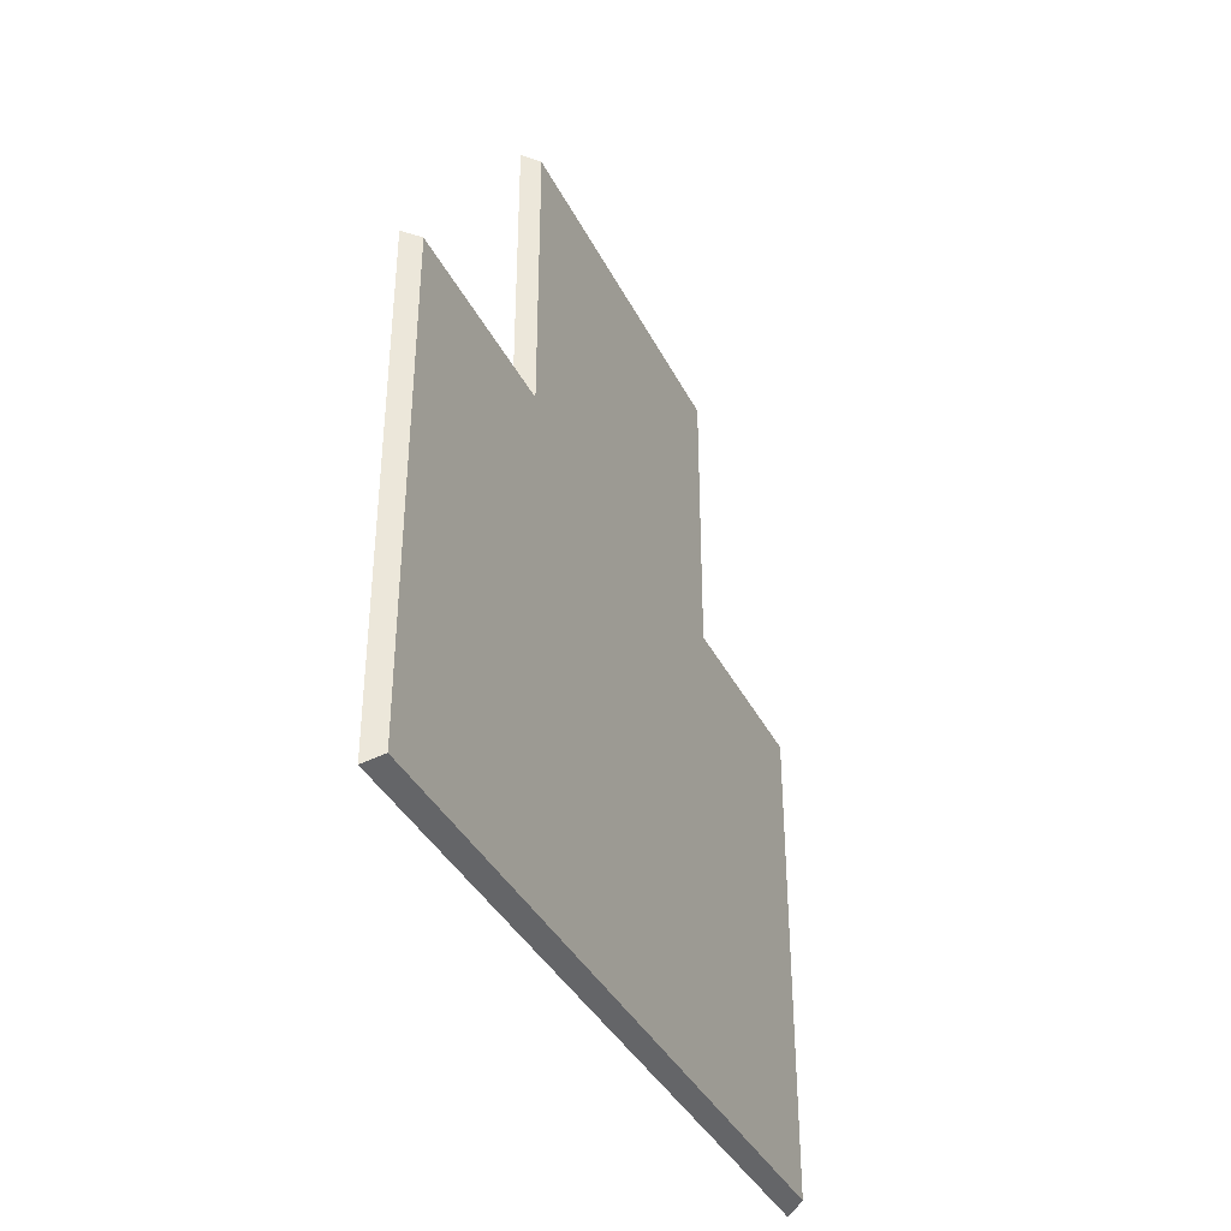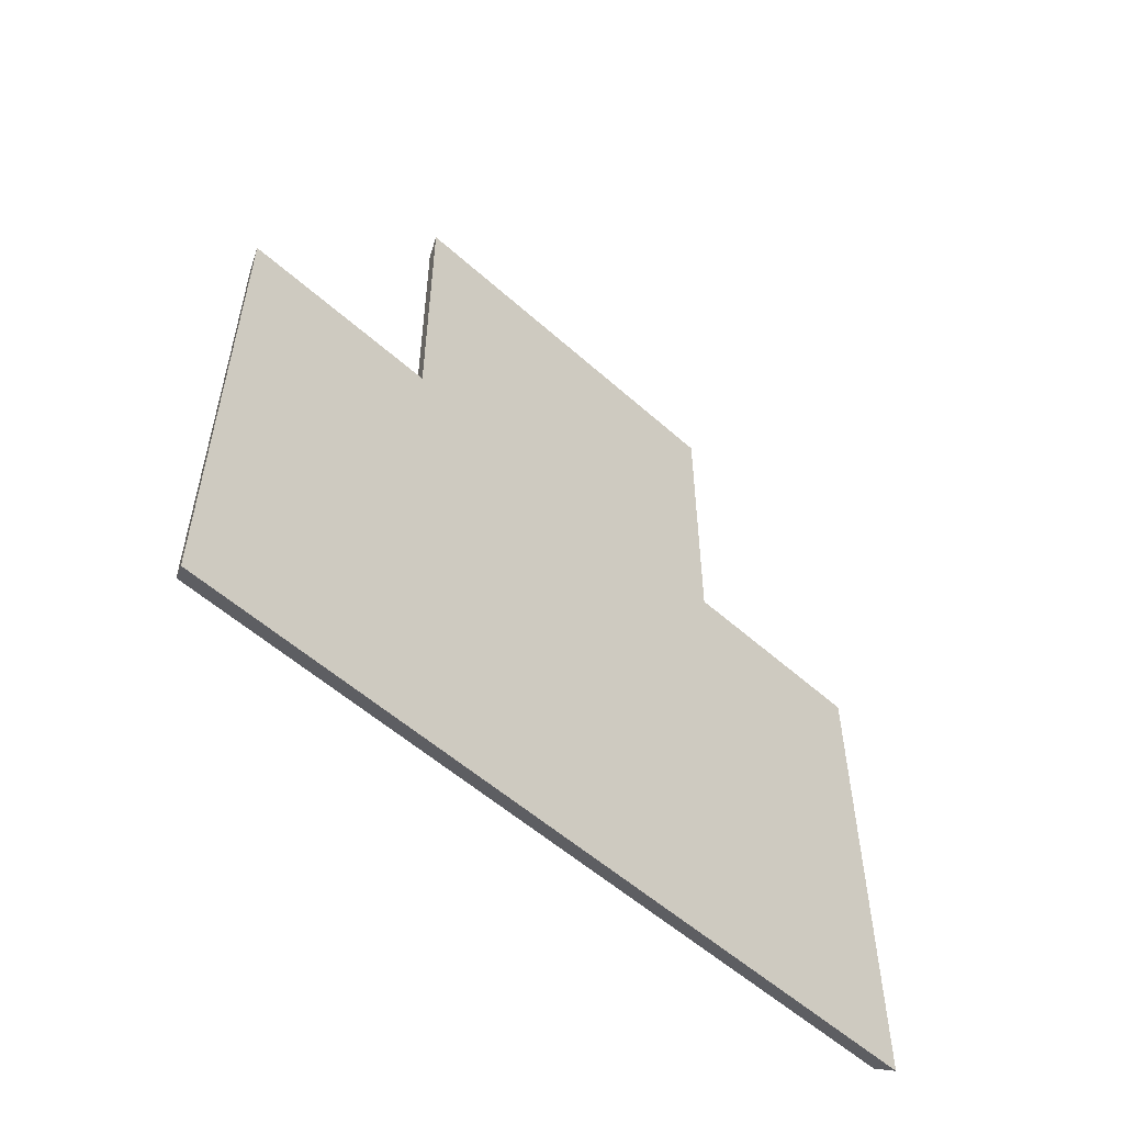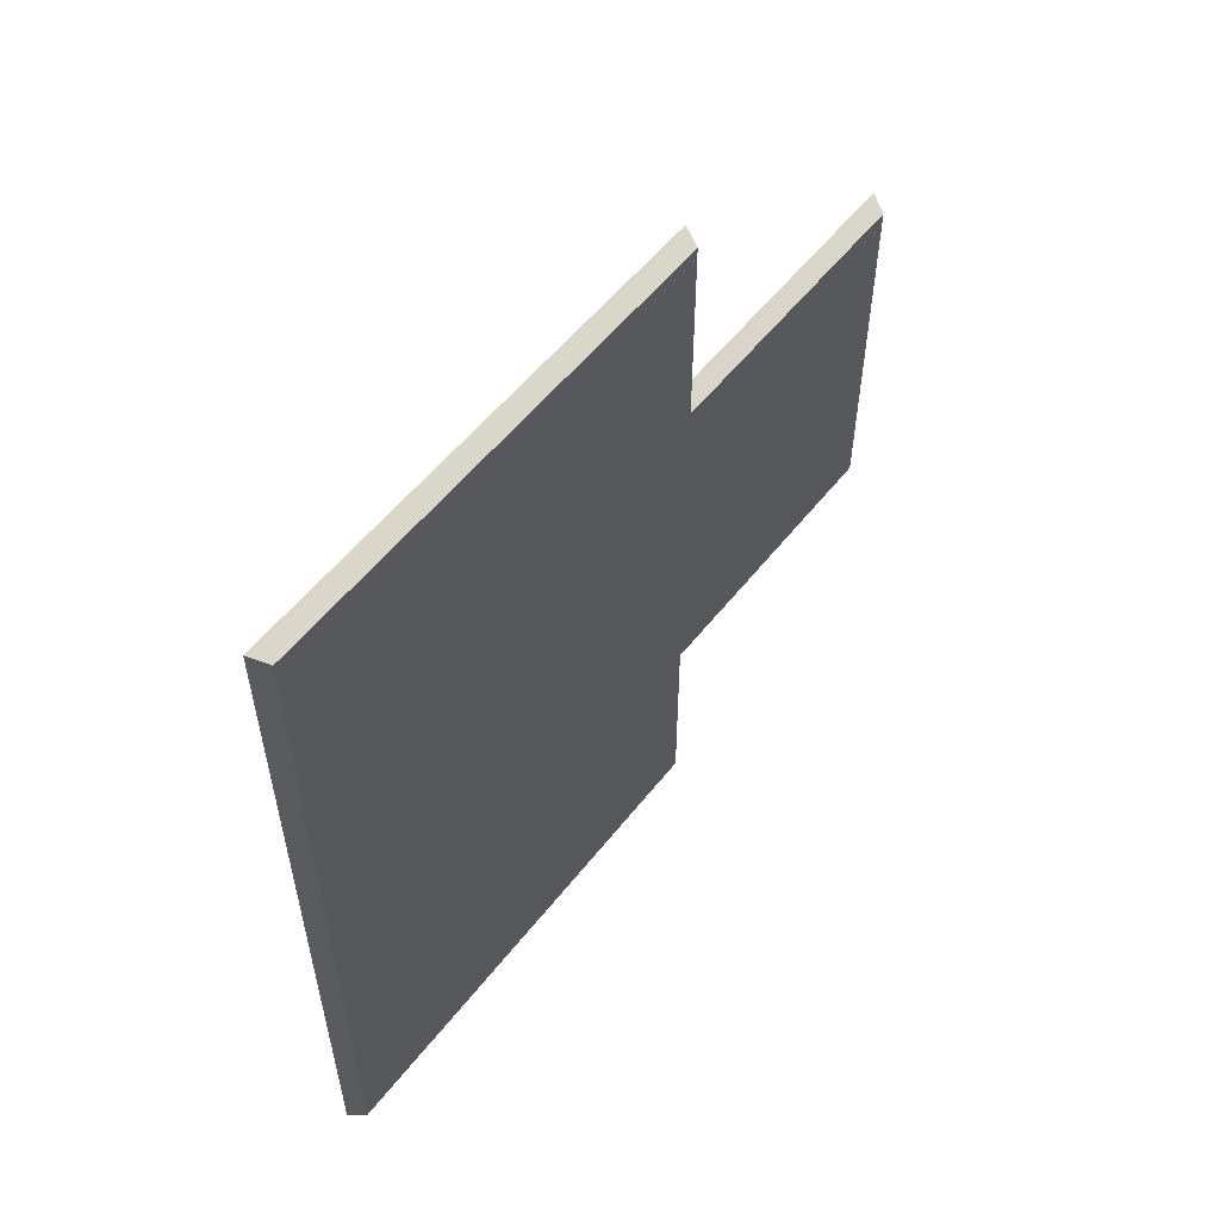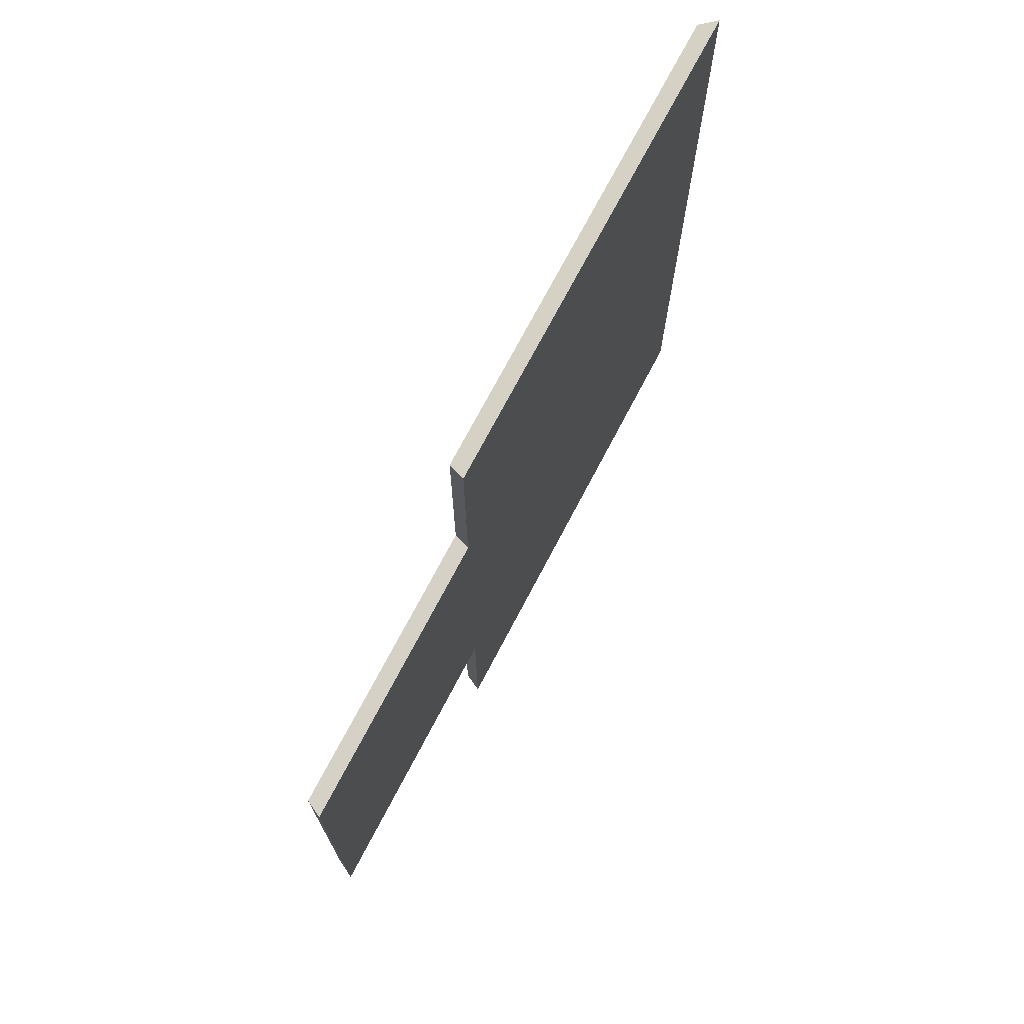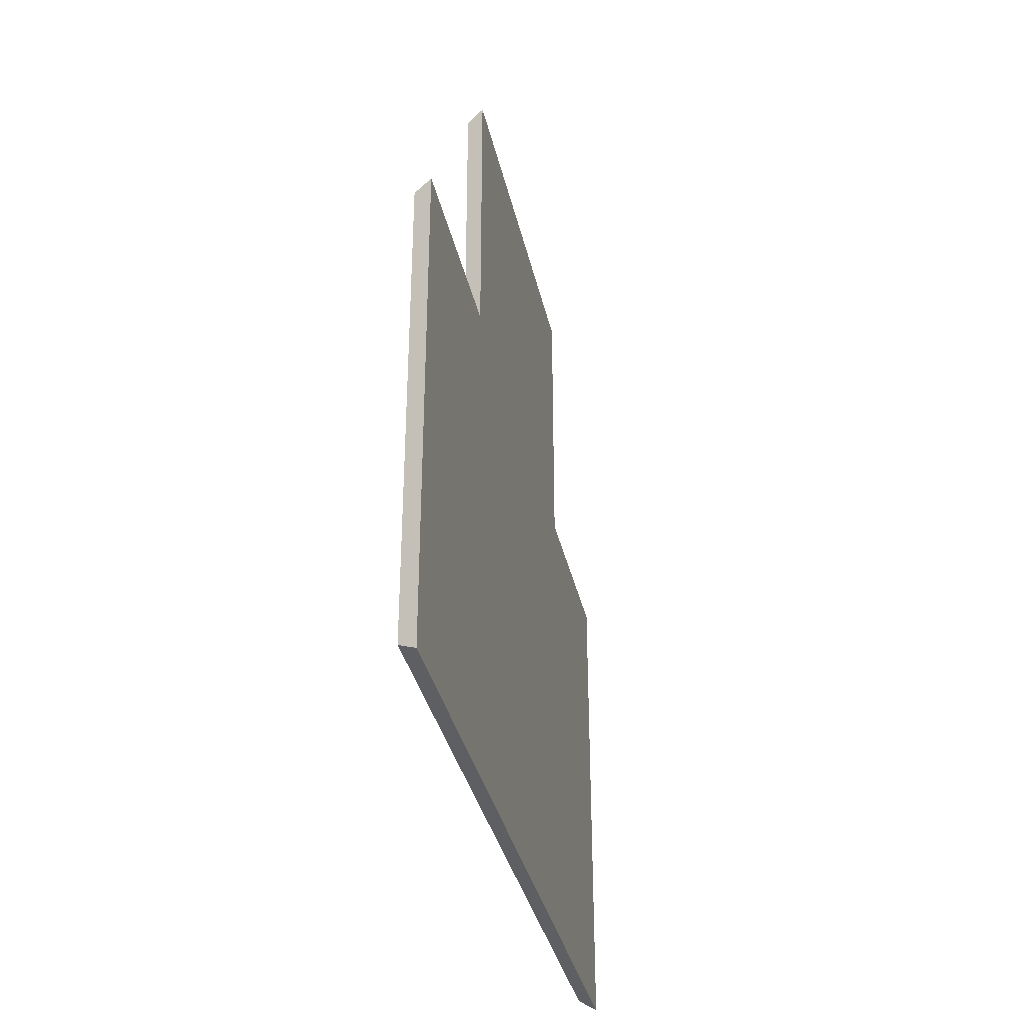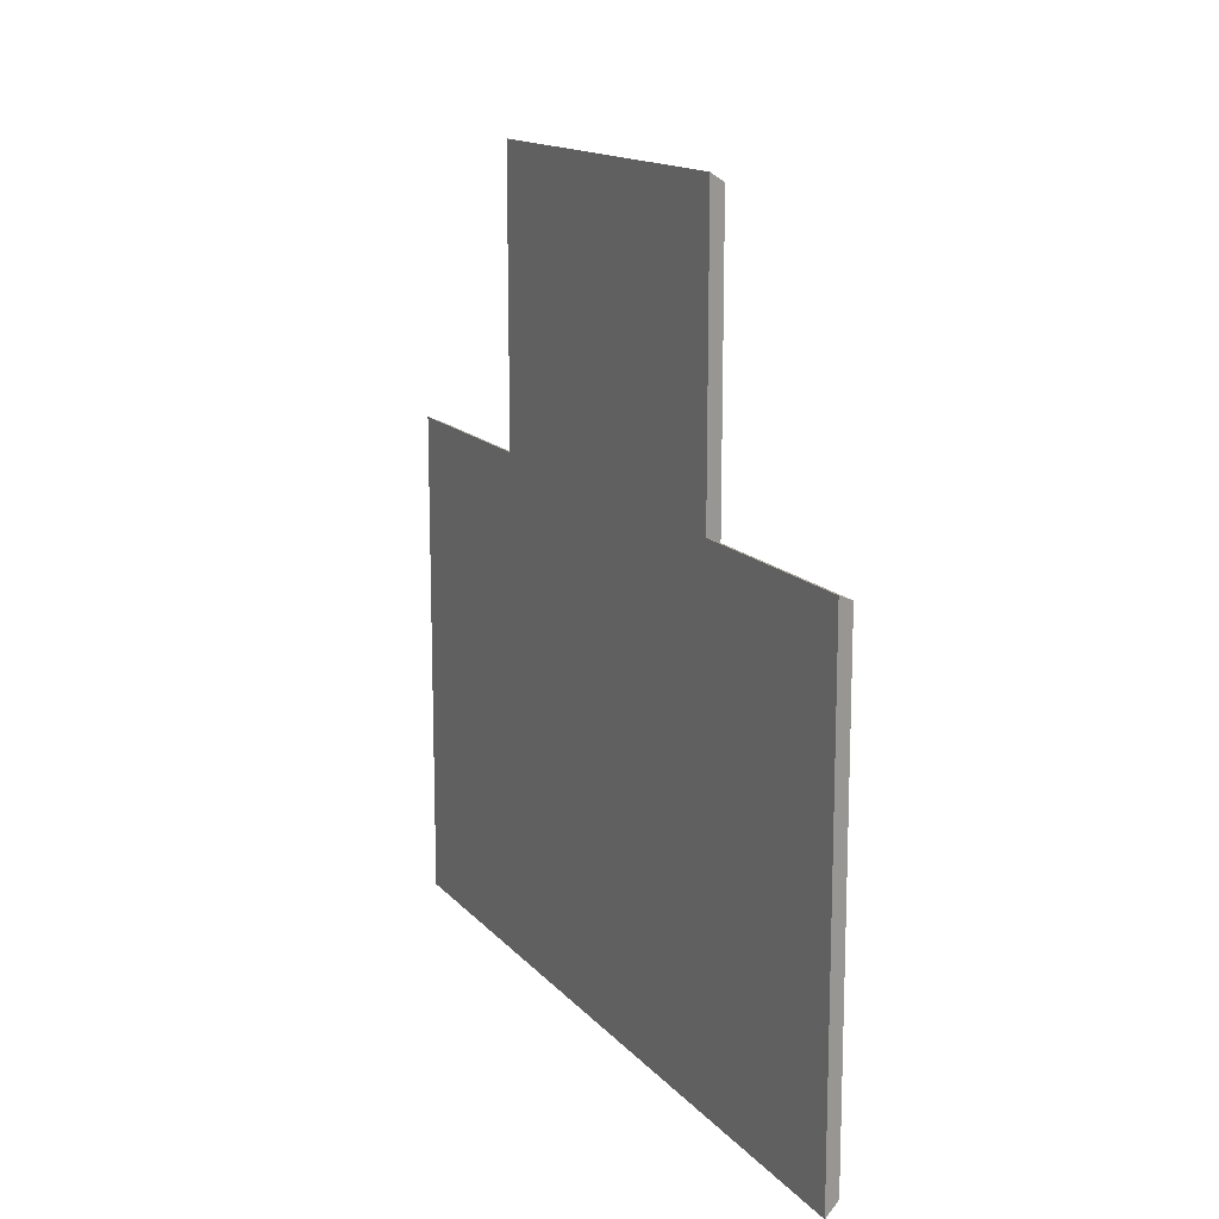
<metadata>
{"format":"obj","ext":"obj","renderer":"f3d","projection":"perspective","resolution":1024,"background":"white","views":[{"elev":-37.1,"azim":24.0,"up":"+Y"},{"elev":-54.3,"azim":-133.6,"up":"+Y"},{"elev":55.8,"azim":37.7,"up":"+Z"},{"elev":72.0,"azim":-152.4,"up":"+Z"},{"elev":-34.3,"azim":-167.9,"up":"+Y"},{"elev":15.0,"azim":-26.2,"up":"+Y"}]}
</metadata>
<code>
v -3.34e-06 54.77 42.77
v -3.205e-06 1.278 43.02
v -1.946 87.48 -21.25
v -1.946 87.48 21.25
v -1.946 0.2486 43.88
v -1.946 55.62 43.63
v -1.946 0.2486 -43.88
v -1.946 55.62 -43.63
v 3.291e-06 1.278 -43.02
v 3.119e-06 54.77 -42.77
v 1.391e-06 86.45 -20.4
v 1.43e-06 54.77 -20.4
v -1.946 55.62 21.25
v -1.946 55.62 -21.25
v -1.651e-06 54.77 20.4
v -1.69e-06 86.45 20.4
g Plane.028
f 5 2 1 6
f 13 15 16 4
f 6 1 15 13
f 8 10 9 7
f 13 14 8 7 5 6
f 3 11 12 14
f 14 12 10 8
f 4 16 11 3
f 7 9 2 5
f 12 11 16 15
f 15 1 2 9 10 12
f 14 13 4 3

</code>
